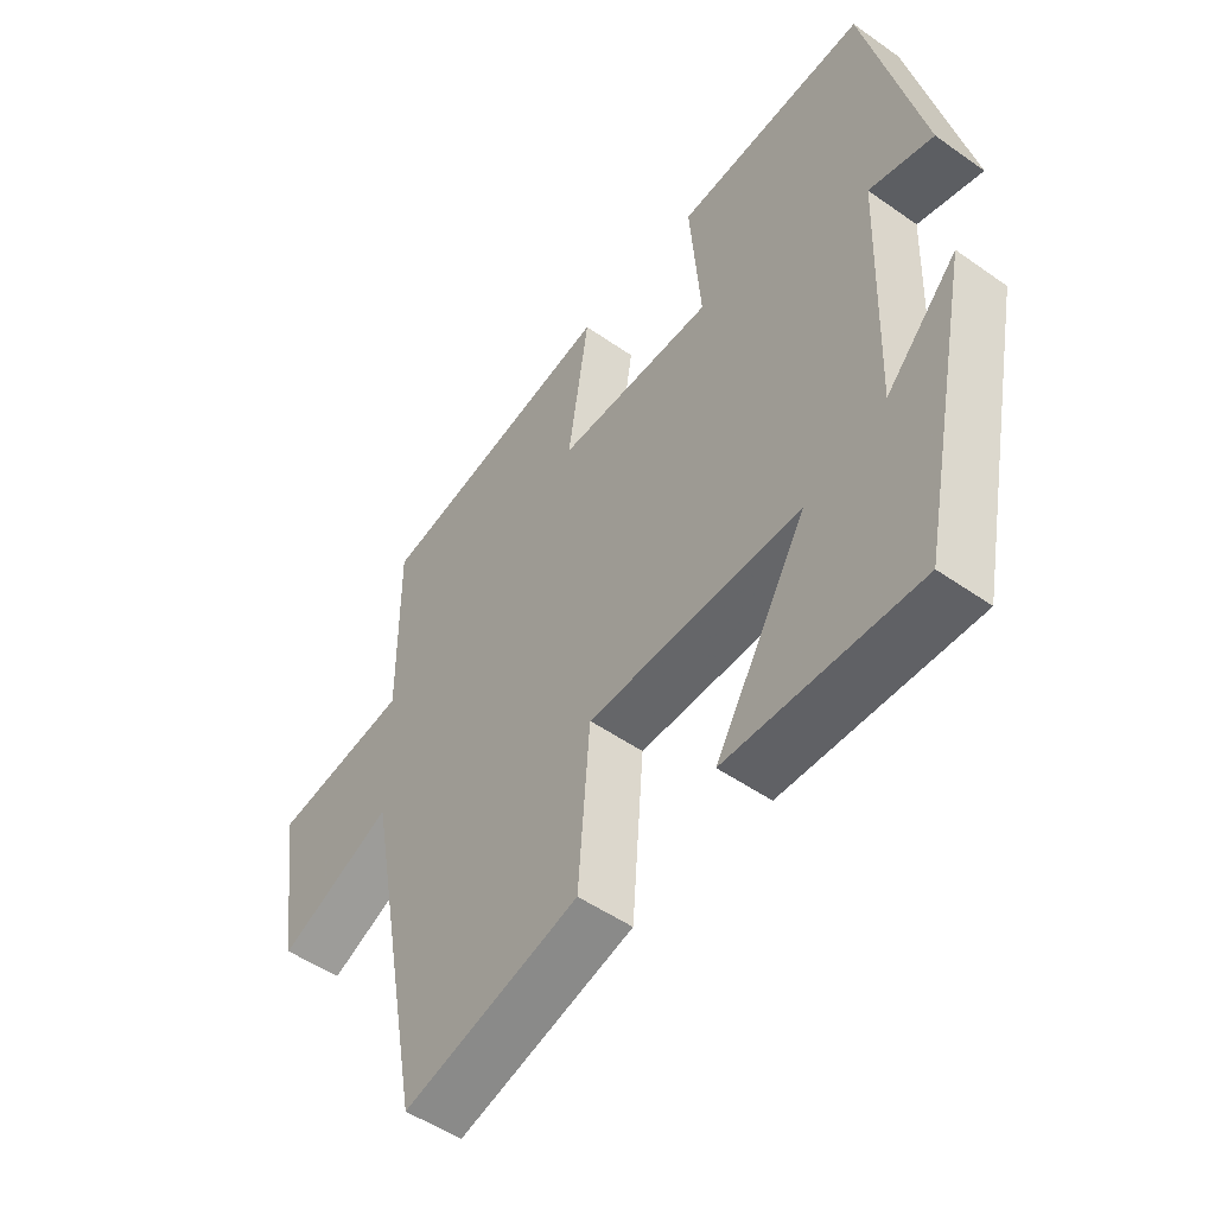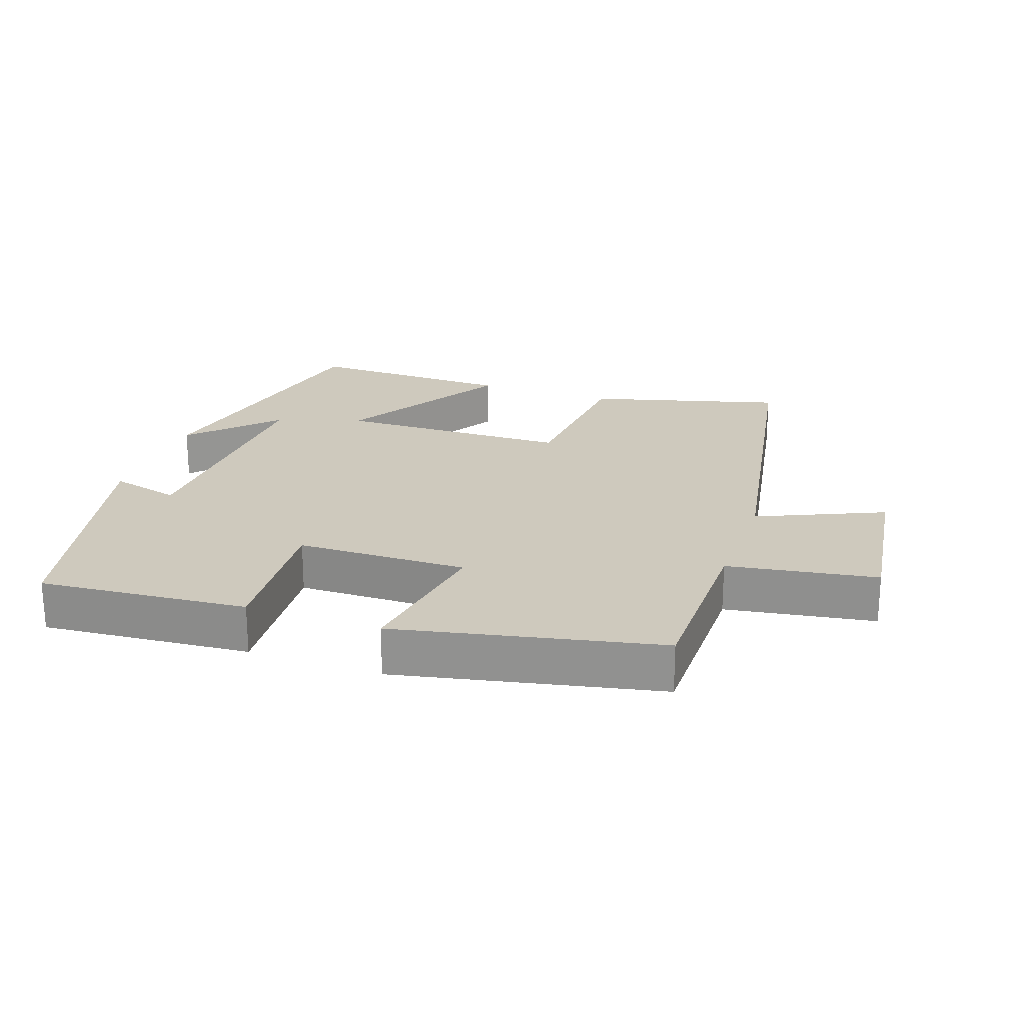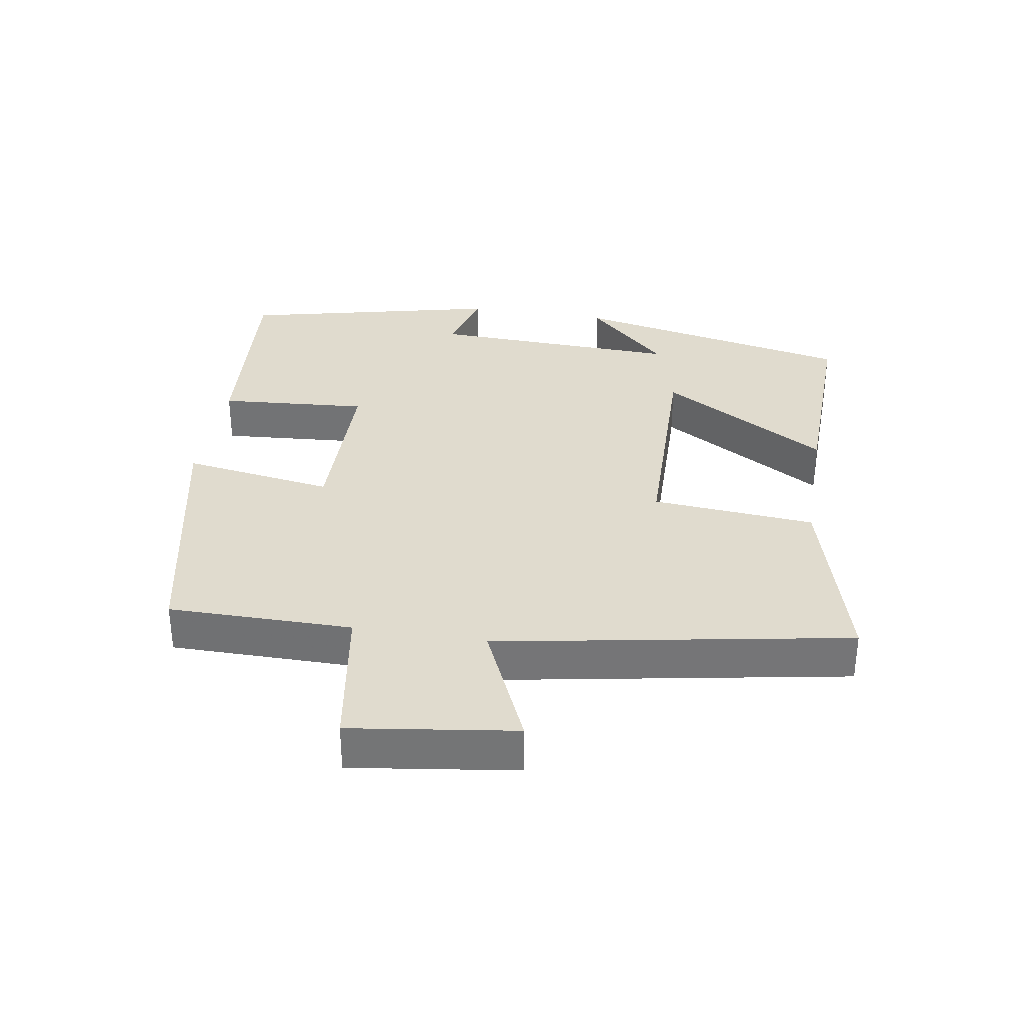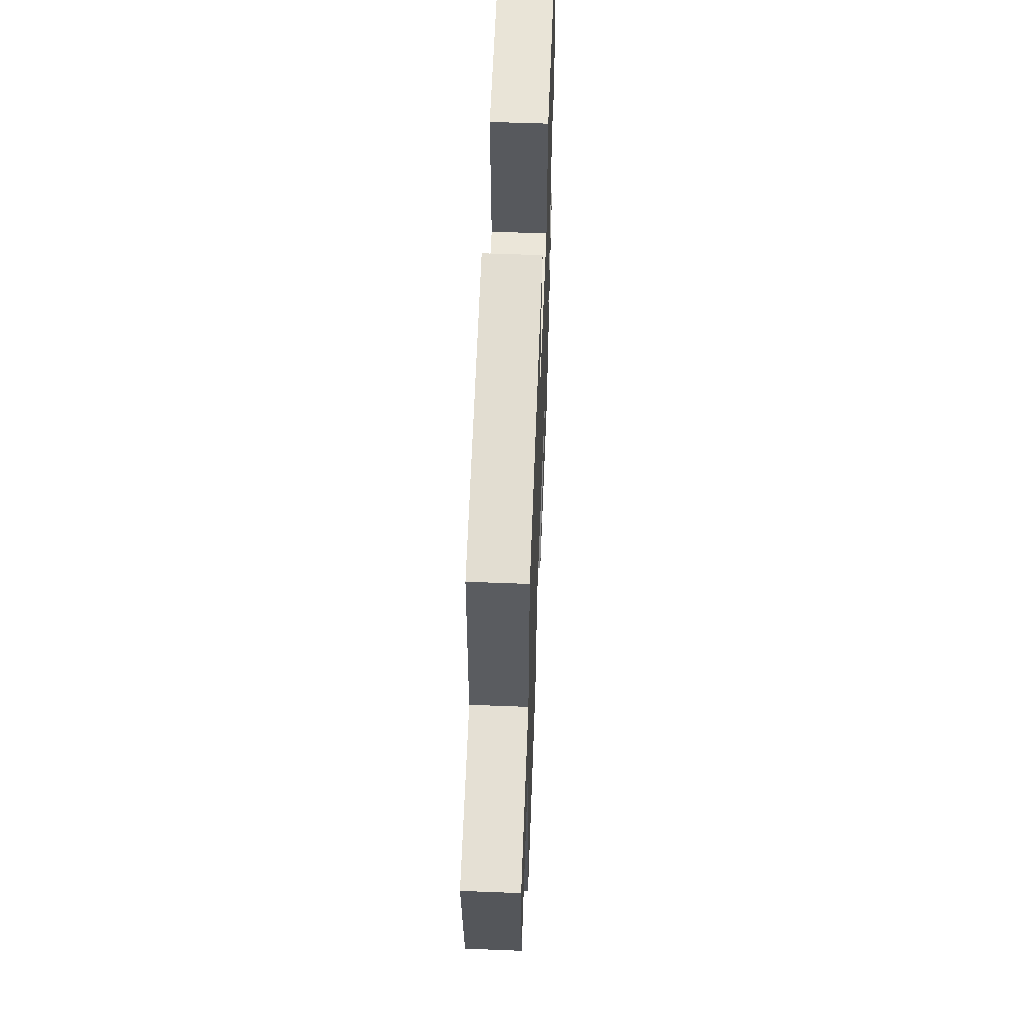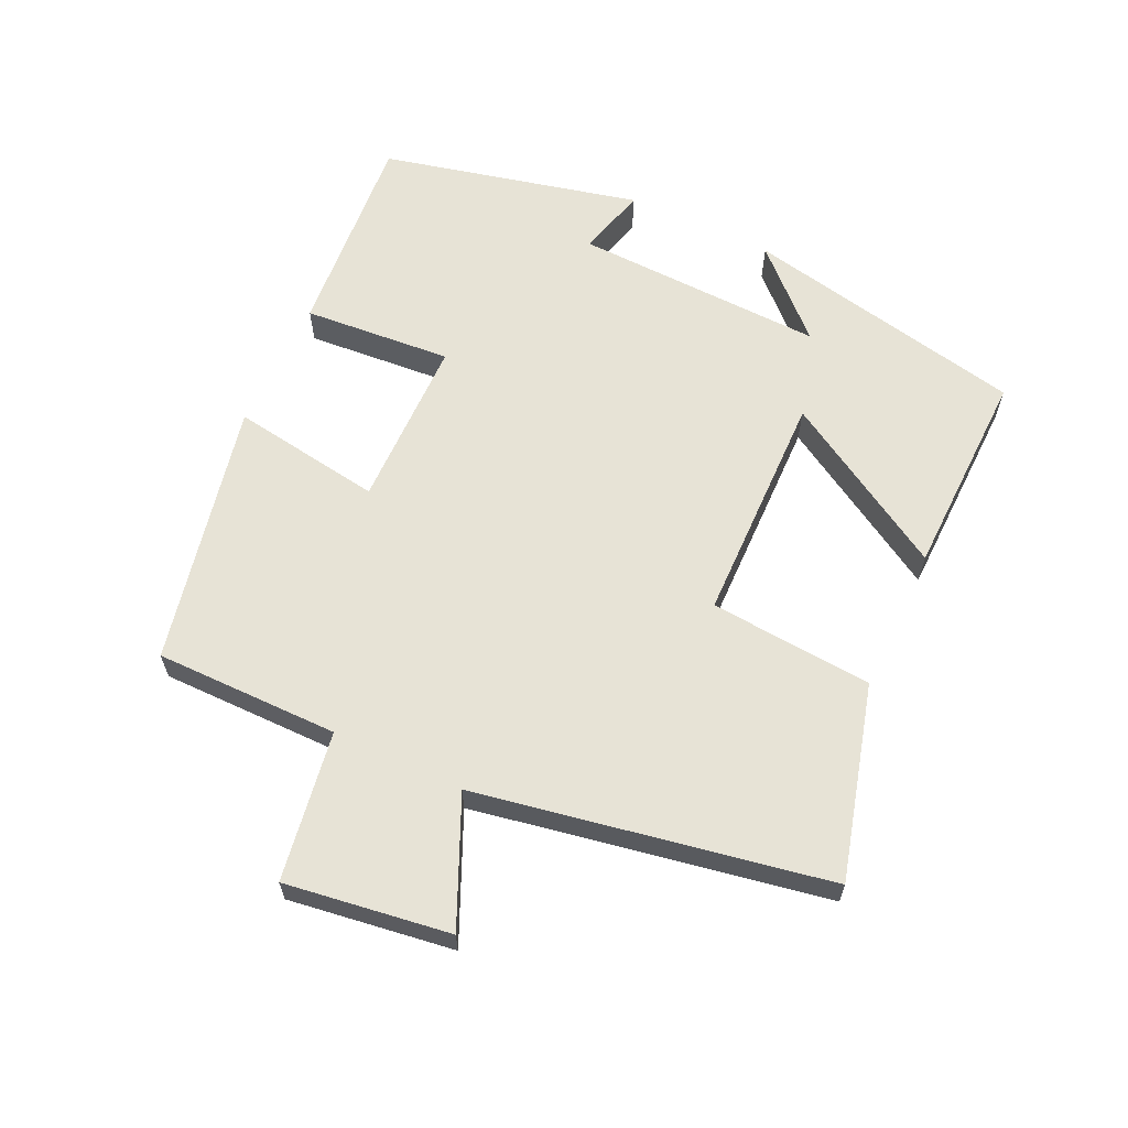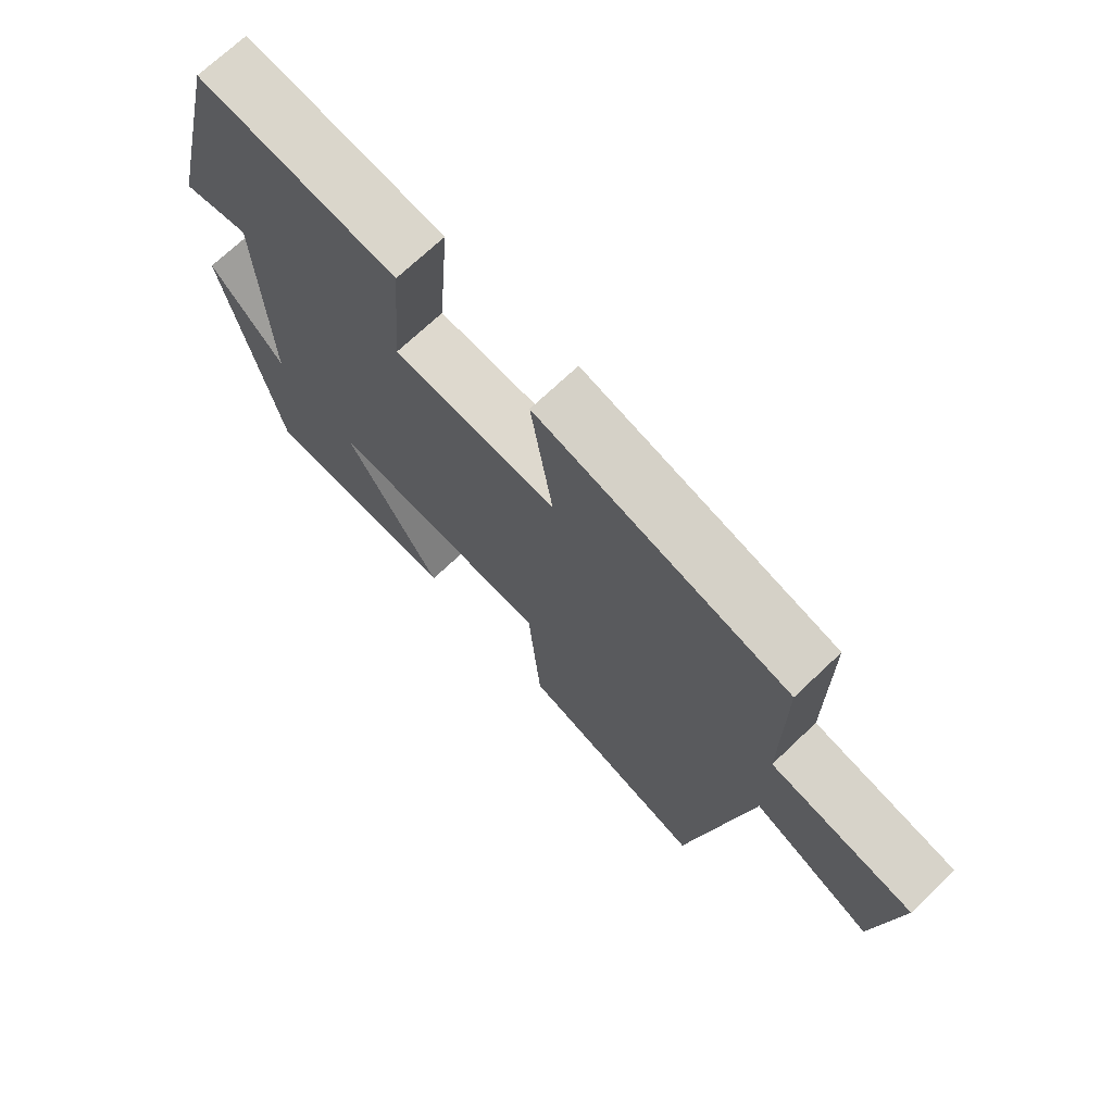
<metadata>
{"format":"obj","ext":"obj","renderer":"f3d","projection":"perspective","resolution":1024,"background":"white","views":[{"elev":-50.6,"azim":-127.6,"up":"+Z"},{"elev":22.7,"azim":19.5,"up":"+Y"},{"elev":33.5,"azim":99.6,"up":"+Y"},{"elev":56.2,"azim":92.3,"up":"+Z"},{"elev":62.7,"azim":115.3,"up":"+Y"},{"elev":70.9,"azim":46.4,"up":"+Z"}]}
</metadata>
<code>
v -0.414 0.07 -0.506
v -0.5 0.07 -0.083
v -0.383 0.07 -0.206
v -0.395 0.07 0.168
v -0.5 0.07 0.141
v -0.408 0.07 0.526
v -0.096 0.07 0.5
v -0.114 0.07 0.278
v 0.142 0.07 0.274
v 0.108 0.07 0.5
v 0.501 0.07 0.416
v 0.5 0.07 0.141
v 0.723 0.07 0.105
v 0.687 0.07 -0.141
v 0.5 0.07 -0.057
v 0.403 0.07 -0.58
v 0.115 0.07 -0.5
v 0.096 0.07 -0.256
v -0.252 0.07 -0.248
v -0.103 0.07 -0.5
v -0.414 0 -0.506
v -0.5 0 -0.083
v -0.383 0 -0.206
v -0.395 0 0.168
v -0.5 0 0.141
v -0.408 0 0.526
v -0.096 0 0.5
v -0.114 0 0.278
v 0.142 0 0.274
v 0.108 0 0.5
v 0.501 0 0.416
v 0.5 0 0.141
v 0.723 0 0.105
v 0.687 0 -0.141
v 0.5 0 -0.057
v 0.403 0 -0.58
v 0.115 0 -0.5
v 0.096 0 -0.256
v -0.252 0 -0.248
v -0.103 0 -0.5
f 19 20 1
f 15 16 17 18
f 15 18 19
f 12 13 14 15
f 12 15 19
f 9 10 11 12
f 8 9 12 19
f 6 7 8
f 5 6 8
f 4 5 8
f 3 4 8 19
f 1 2 3
f 1 3 19
f 21 40 39
f 38 37 36 35
f 39 38 35
f 35 34 33 32
f 39 35 32
f 32 31 30 29
f 39 32 29 28
f 28 27 26
f 28 26 25
f 28 25 24
f 39 28 24 23
f 23 22 21
f 39 23 21
f 1 21 22 2
f 2 22 23 3
f 3 23 24 4
f 4 24 25 5
f 5 25 26 6
f 6 26 27 7
f 7 27 28 8
f 8 28 29 9
f 9 29 30 10
f 10 30 31 11
f 11 31 32 12
f 12 32 33 13
f 13 33 34 14
f 14 34 35 15
f 15 35 36 16
f 16 36 37 17
f 17 37 38 18
f 18 38 39 19
f 19 39 40 20
f 20 40 21 1

</code>
